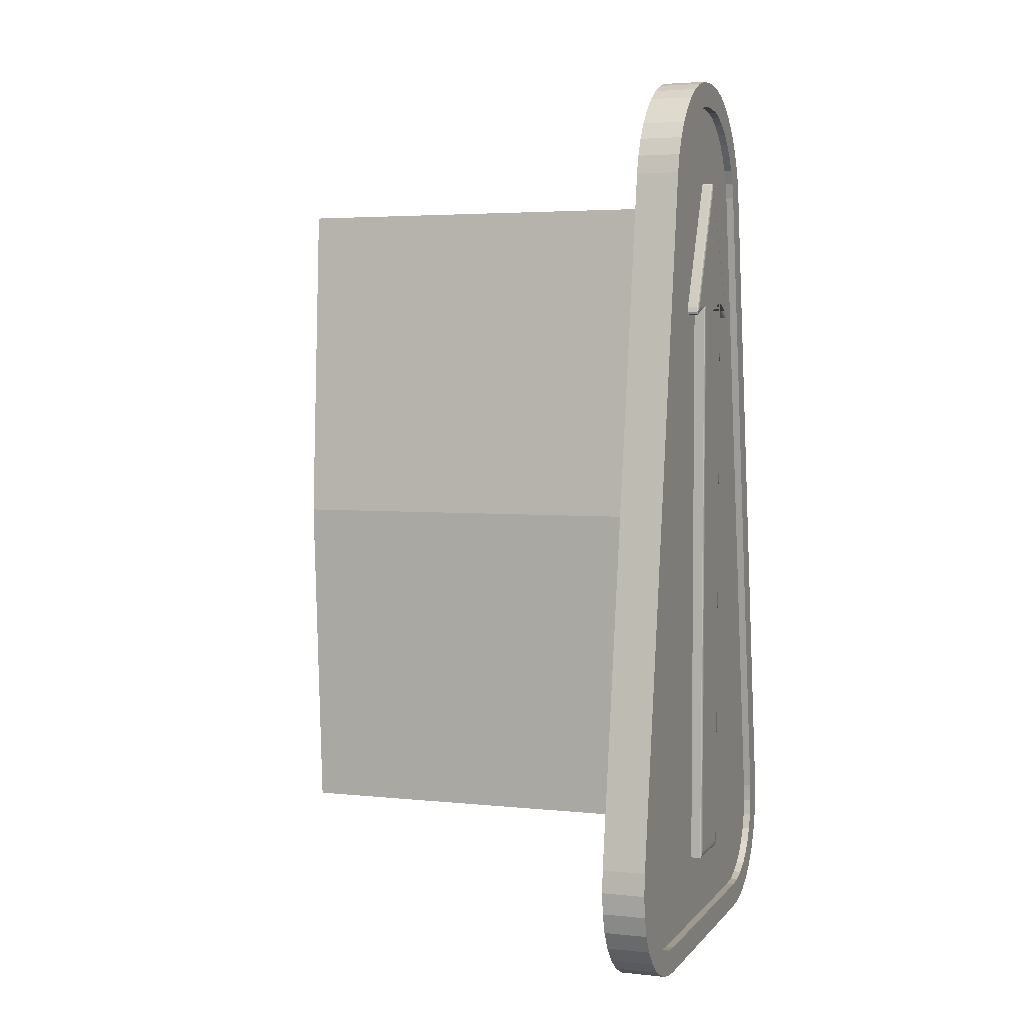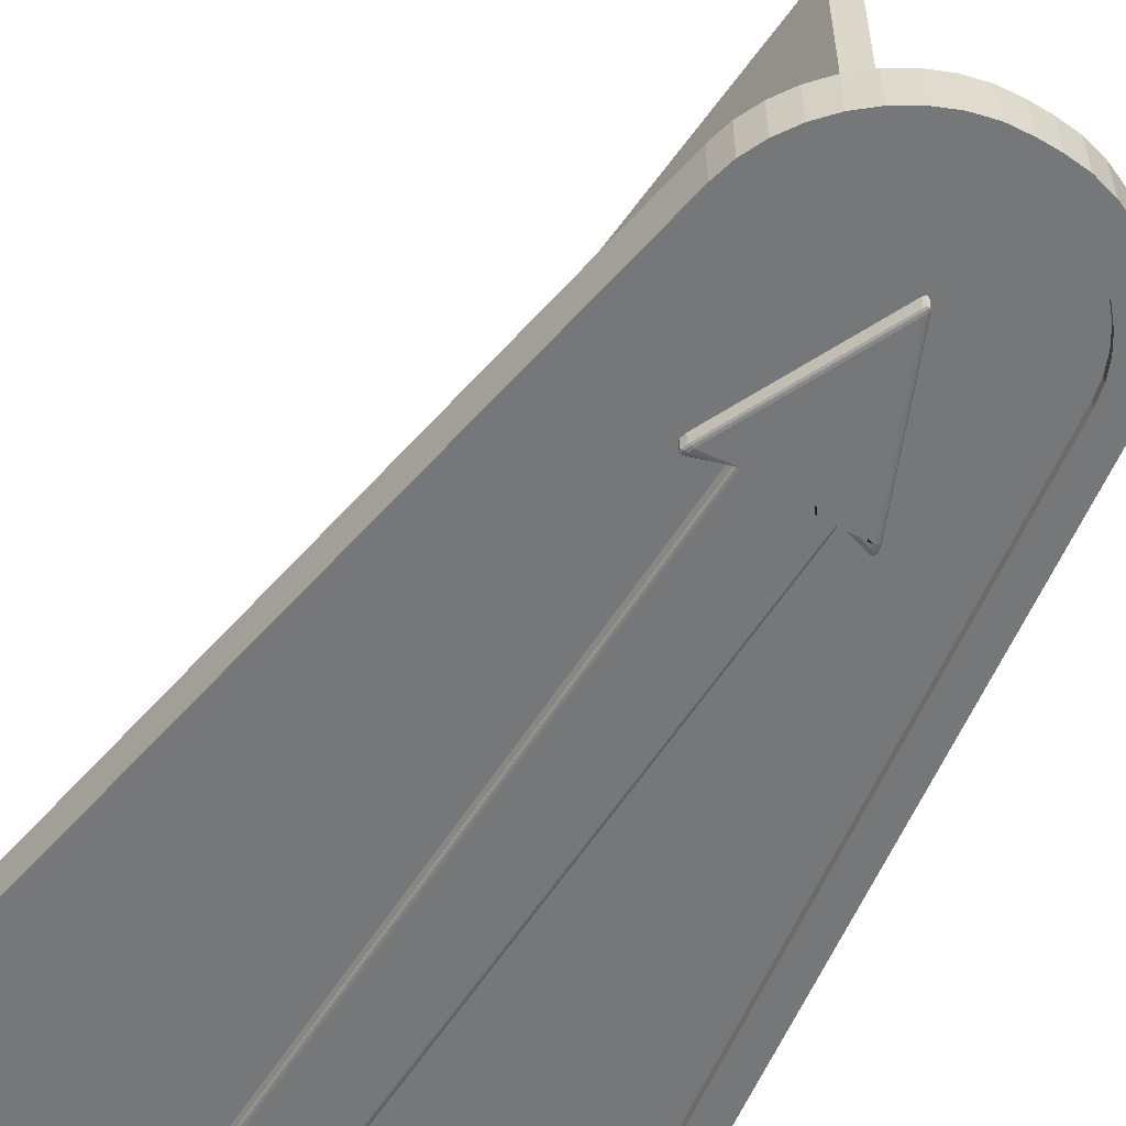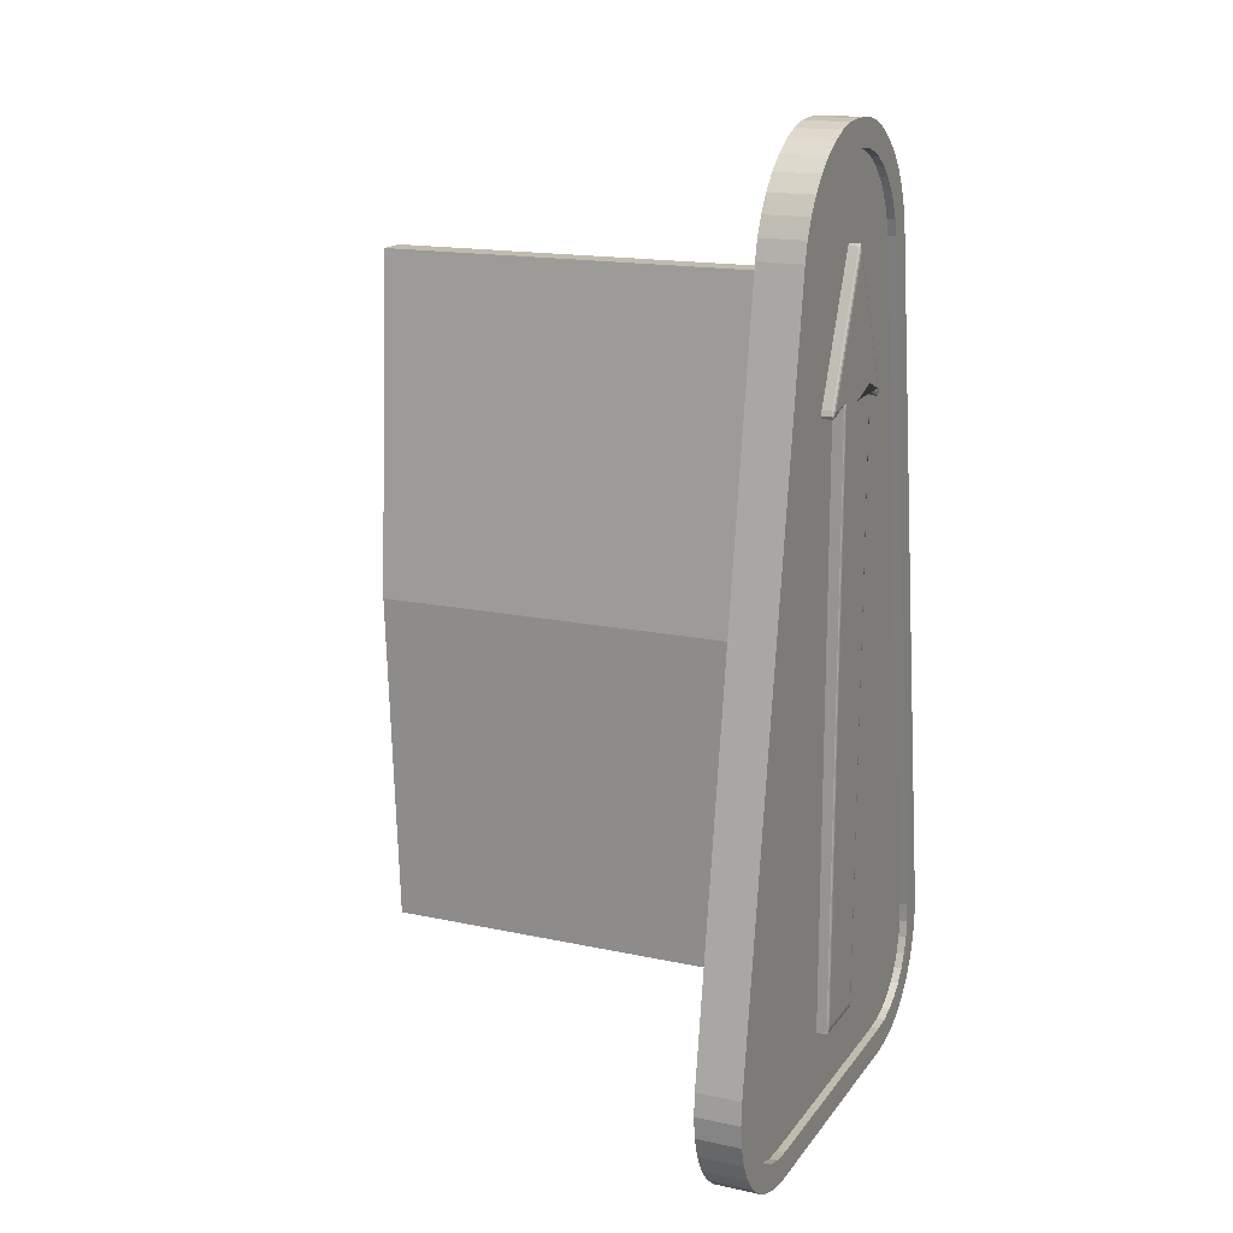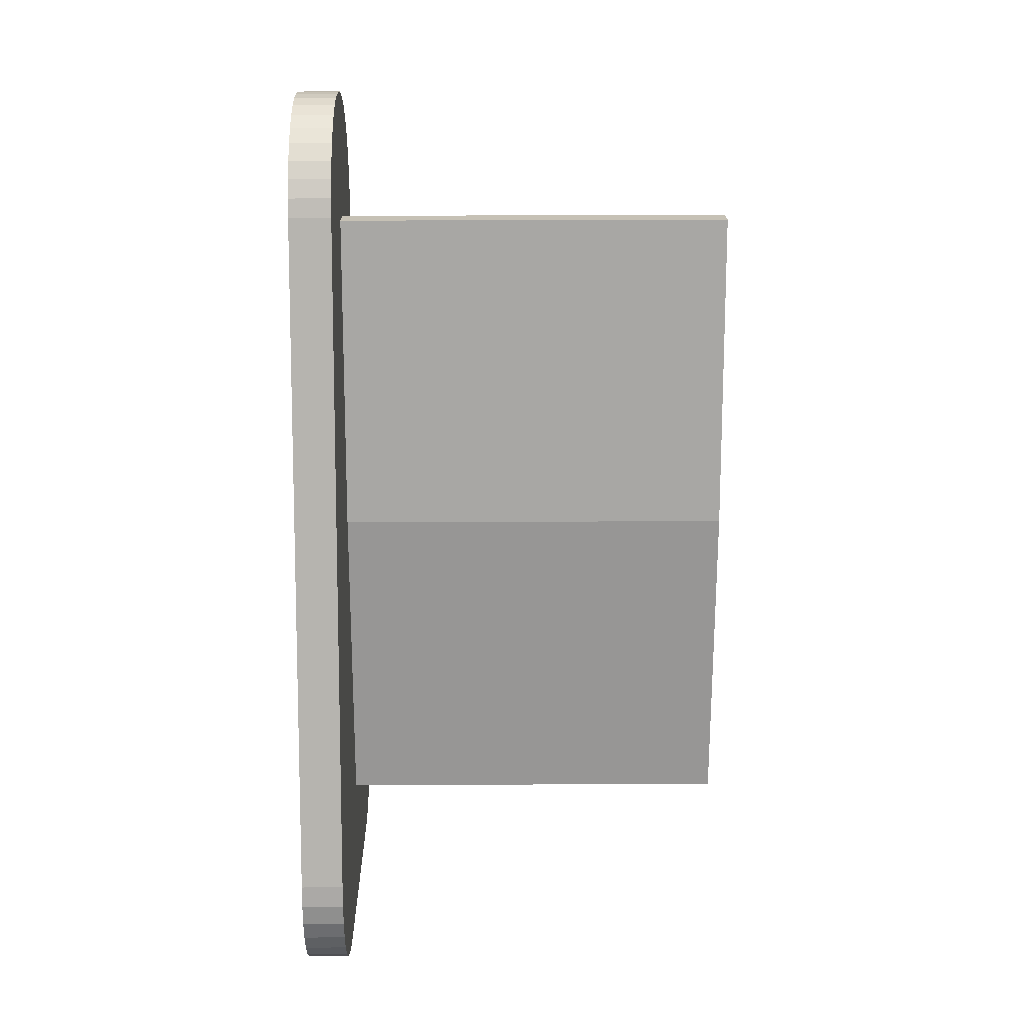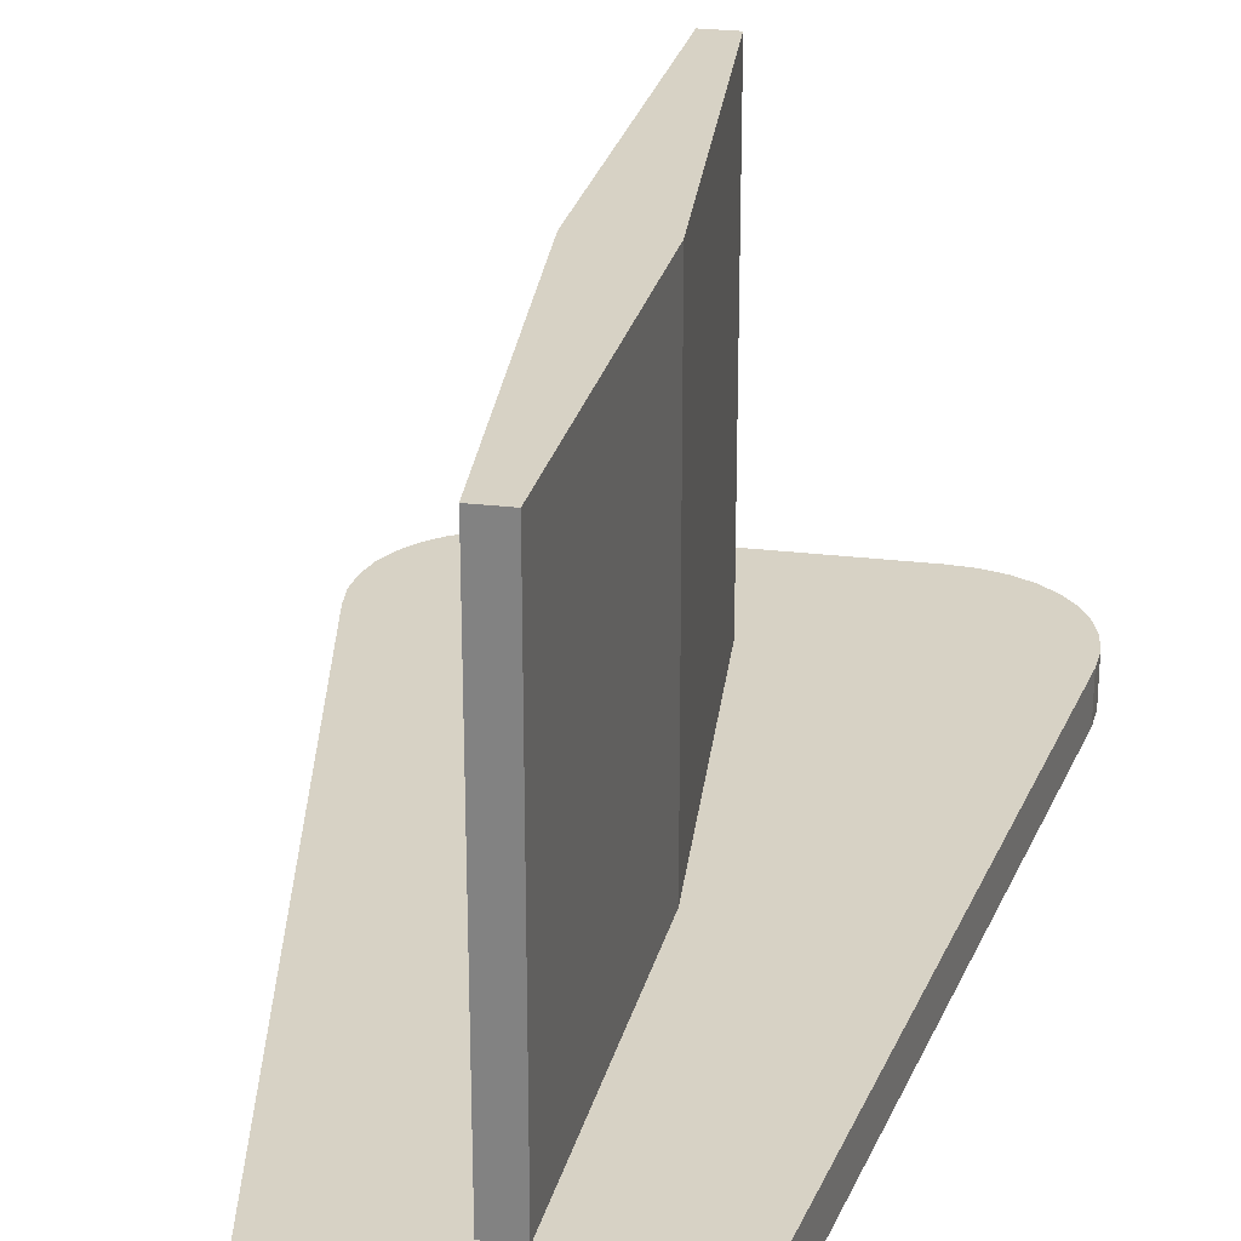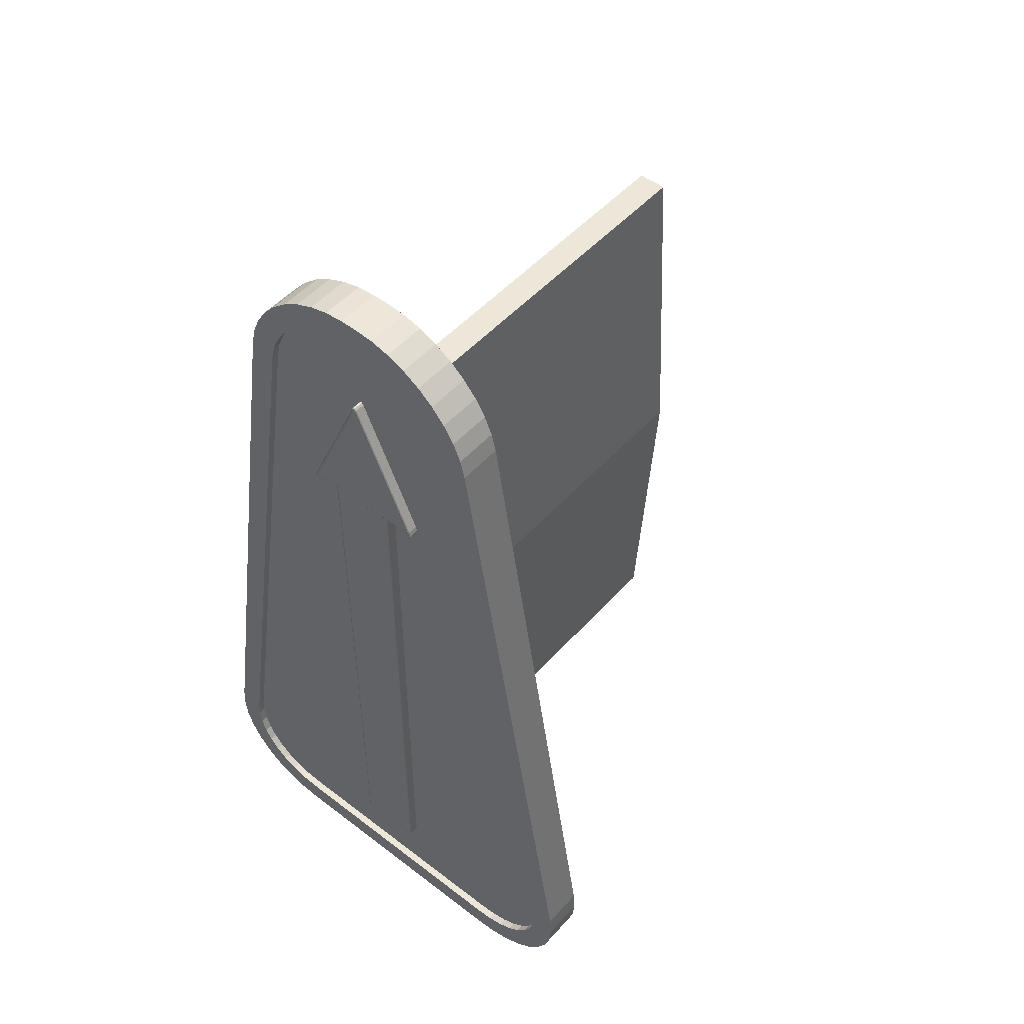
<metadata>
{"format":"obj","ext":"obj","renderer":"f3d","projection":"perspective","resolution":1024,"background":"white","views":[{"elev":3.8,"azim":-70.5,"up":"+Z"},{"elev":-57.0,"azim":-31.6,"up":"+Y"},{"elev":16.2,"azim":-66.1,"up":"+Z"},{"elev":18.8,"azim":89.3,"up":"+Z"},{"elev":27.5,"azim":10.3,"up":"+Y"},{"elev":50.1,"azim":40.1,"up":"+Z"}]}
</metadata>
<code>
o latchSwitch
v -0 -0.5206 16.79
v -0 -0.5206 17.96
v -0.06577 -0.5206 16.79
v -0.06577 -0.5206 17.96
v 0.06577 -0.5206 16.79
v 0.06577 -0.5206 17.96
v -0.06577 -0.5206 17.96
v 0.06577 -0.5206 17.96
v -0 -0.5616 17.96
v -0.0292 -0.5206 17.82
v 0.0292 -0.5206 17.82
v 0.005071 -0.5206 18.22
v -0.005072 -0.5206 18.22
v -0 -0.5206 18.22
v 0.001856 -0.5206 18.23
v -0.001856 -0.5206 18.23
v -0.1221 -0.5206 17.96
v -0.1169 -0.5206 17.94
v -0.1248 -0.5206 17.95
v -0.1229 -0.5206 17.94
v 0.1169 -0.5206 17.94
v 0.1221 -0.5206 17.96
v 0.1229 -0.5206 17.94
v 0.1248 -0.5206 17.95
v 0.0586 -0.5616 16.8
v 0.06577 -0.5583 16.79
v 0.06218 -0.5611 16.79
v 0.06481 -0.5599 16.79
v -0 -0.5582 16.79
v -0 -0.5616 16.8
v -0 -0.5599 16.79
v -0 -0.5611 16.79
v -0.005072 -0.5578 18.22
v 0.005071 -0.5578 18.22
v -0 -0.5616 18.21
v -0.001816 -0.5578 18.23
v -0.0044 -0.5596 18.22
v -0.001358 -0.5596 18.22
v 0.0044 -0.5596 18.22
v 0.001815 -0.5578 18.23
v 0.001357 -0.5596 18.22
v -0.00257 -0.561 18.22
v 0.00257 -0.561 18.22
v -0 -0.5606 18.22
v 0.06567 -0.5616 17.98
v 0.06831 -0.5611 17.96
v 0.06606 -0.5615 17.97
v 0.06702 -0.5613 17.96
v -0.0586 -0.5616 17.96
v -0.06577 -0.5598 17.96
v -0.06218 -0.5613 17.96
v -0.06481 -0.5607 17.96
v -0.1169 -0.5578 17.94
v -0.1221 -0.5578 17.96
v -0.1134 -0.5616 17.96
v -0.1228 -0.5578 17.94
v -0.1155 -0.5596 17.95
v -0.1219 -0.5596 17.95
v -0.1203 -0.5596 17.96
v -0.1245 -0.5578 17.95
v -0.1233 -0.5596 17.95
v -0.1143 -0.561 17.95
v -0.1171 -0.561 17.96
v -0.1201 -0.5606 17.95
v 0.1221 -0.5578 17.96
v 0.1169 -0.5578 17.94
v 0.1134 -0.5616 17.96
v 0.1245 -0.5578 17.95
v 0.1203 -0.5596 17.96
v 0.1233 -0.5596 17.95
v 0.1155 -0.5596 17.95
v 0.1228 -0.5578 17.94
v 0.1219 -0.5596 17.95
v 0.1171 -0.561 17.96
v 0.1143 -0.561 17.95
v 0.1201 -0.5606 17.95
v -0.06577 -0.5582 16.79
v -0.0586 -0.5616 16.8
v -0.06481 -0.5599 16.79
v -0.06218 -0.5611 16.79
v -0.02845 -0.4848 18.17
v -0.02845 0.3475 18.17
v -0.02845 -0.4848 16.86
v -0.02845 0.3475 16.86
v 0.02845 -0.4848 18.17
v 0.02845 0.3475 18.17
v 0.02845 -0.4848 16.86
v 0.02845 0.3475 16.86
v -0.06704 -0.4848 17.52
v -0.06704 0.3475 17.52
v 0.06704 -0.4848 17.52
v 0.06704 0.3475 17.52
v -0.01692 -0.4685 18.43
v -0.2659 -0.4685 18.22
v -0.05468 -0.4685 18.43
v -0.09235 -0.4685 18.42
v -0.1288 -0.4685 18.41
v -0.1628 -0.4685 18.39
v -0.1935 -0.4685 18.36
v -0.2199 -0.4685 18.33
v -0.2412 -0.4685 18.3
v -0.2566 -0.4685 18.26
v 0.2659 -0.4685 18.22
v 0.01692 -0.4685 18.43
v 0.2566 -0.4685 18.26
v 0.2412 -0.4685 18.3
v 0.2199 -0.4685 18.33
v 0.1935 -0.4685 18.36
v 0.1628 -0.4685 18.39
v 0.1288 -0.4685 18.41
v 0.09235 -0.4685 18.42
v 0.05468 -0.4685 18.43
v -0.2155 -0.5541 18.21
v -0.01474 -0.5541 18.38
v -0.2078 -0.5541 18.24
v -0.1956 -0.5541 18.27
v -0.1786 -0.5541 18.3
v -0.1573 -0.5541 18.32
v -0.1325 -0.5541 18.34
v -0.105 -0.5541 18.36
v -0.07582 -0.5541 18.37
v -0.04614 -0.5541 18.38
v 0.01474 -0.5541 18.38
v 0.2155 -0.5541 18.21
v 0.04614 -0.5541 18.38
v 0.07582 -0.5541 18.37
v 0.105 -0.5541 18.36
v 0.1325 -0.5541 18.34
v 0.1573 -0.5541 18.32
v 0.1786 -0.5541 18.3
v 0.1956 -0.5541 18.27
v 0.2078 -0.5541 18.24
v -0.4898 -0.4685 16.85
v -0.2721 -0.4685 16.6
v -0.4932 -0.4685 16.81
v -0.4885 -0.4685 16.76
v -0.476 -0.4685 16.72
v -0.456 -0.4685 16.69
v -0.4292 -0.4685 16.66
v -0.3963 -0.4685 16.63
v -0.3584 -0.4685 16.61
v -0.3166 -0.4685 16.6
v 0.2721 -0.4685 16.6
v 0.4898 -0.4685 16.85
v 0.3166 -0.4685 16.6
v 0.3584 -0.4685 16.61
v 0.3963 -0.4685 16.63
v 0.4292 -0.4685 16.66
v 0.456 -0.4685 16.69
v 0.476 -0.4685 16.72
v 0.4885 -0.4685 16.76
v 0.4932 -0.4685 16.81
v -0.2699 -0.5541 16.65
v -0.4388 -0.5541 16.85
v -0.3074 -0.5541 16.65
v -0.3399 -0.5541 16.66
v -0.3688 -0.5541 16.67
v -0.3934 -0.5541 16.69
v -0.4134 -0.5541 16.72
v -0.4284 -0.5541 16.74
v -0.4379 -0.5541 16.77
v -0.4416 -0.5541 16.81
v 0.4388 -0.5541 16.85
v 0.2699 -0.5541 16.65
v 0.4416 -0.5541 16.81
v 0.4379 -0.5541 16.77
v 0.4284 -0.5541 16.74
v 0.4134 -0.5541 16.72
v 0.3934 -0.5541 16.69
v 0.3688 -0.5541 16.67
v 0.3399 -0.5541 16.66
v 0.3074 -0.5541 16.65
v 0.2659 -0.5541 18.22
v 0.2566 -0.5541 18.26
v 0.2412 -0.5541 18.3
v 0.2199 -0.5541 18.33
v 0.1935 -0.5541 18.36
v 0.1628 -0.5541 18.39
v 0.1288 -0.5541 18.41
v 0.09235 -0.5541 18.42
v 0.05468 -0.5541 18.43
v 0.01692 -0.5541 18.43
v -0.2566 -0.5541 18.26
v -0.2659 -0.5541 18.22
v -0.2412 -0.5541 18.3
v -0.2199 -0.5541 18.33
v -0.1935 -0.5541 18.36
v -0.1628 -0.5541 18.39
v -0.1288 -0.5541 18.41
v -0.09235 -0.5541 18.42
v -0.05468 -0.5541 18.43
v -0.01692 -0.5541 18.43
v -0.4898 -0.5541 16.85
v -0.4932 -0.5541 16.81
v -0.4885 -0.5541 16.76
v -0.476 -0.5541 16.72
v -0.456 -0.5541 16.69
v -0.4292 -0.5541 16.66
v -0.3963 -0.5541 16.63
v -0.3584 -0.5541 16.61
v -0.3166 -0.5541 16.6
v -0.2721 -0.5541 16.6
v 0.4932 -0.5541 16.81
v 0.4898 -0.5541 16.85
v 0.4885 -0.5541 16.76
v 0.476 -0.5541 16.72
v 0.456 -0.5541 16.69
v 0.4292 -0.5541 16.66
v 0.3963 -0.5541 16.63
v 0.3584 -0.5541 16.61
v 0.3166 -0.5541 16.6
v 0.2721 -0.5541 16.6
v 0.2155 -0.5387 18.21
v 0.2078 -0.5387 18.24
v 0.1956 -0.5387 18.27
v 0.1786 -0.5387 18.3
v 0.1573 -0.5387 18.32
v 0.1325 -0.5387 18.34
v 0.105 -0.5387 18.36
v 0.07582 -0.5387 18.37
v 0.04614 -0.5387 18.38
v 0.01474 -0.5387 18.38
v -0.2078 -0.5387 18.24
v -0.2155 -0.5387 18.21
v -0.1956 -0.5387 18.27
v -0.1786 -0.5387 18.3
v -0.1573 -0.5387 18.32
v -0.1325 -0.5387 18.34
v -0.105 -0.5387 18.36
v -0.07582 -0.5387 18.37
v -0.04614 -0.5387 18.38
v -0.01474 -0.5387 18.38
v -0.4388 -0.5387 16.85
v -0.4416 -0.5387 16.81
v -0.4379 -0.5387 16.77
v -0.4284 -0.5387 16.74
v -0.4134 -0.5387 16.72
v -0.3934 -0.5387 16.69
v -0.3688 -0.5387 16.67
v -0.3399 -0.5387 16.66
v -0.3074 -0.5387 16.65
v -0.2699 -0.5387 16.65
v 0.4416 -0.5387 16.81
v 0.4388 -0.5387 16.85
v 0.4379 -0.5387 16.77
v 0.4284 -0.5387 16.74
v 0.4134 -0.5387 16.72
v 0.3934 -0.5387 16.69
v 0.3688 -0.5387 16.67
v 0.3399 -0.5387 16.66
v 0.3074 -0.5387 16.65
v 0.2699 -0.5387 16.65
f 4 3 1 2
f 12 22 65 34
f 14 13 17 19 20 18 4 2
f 2 1 5 6
f 1 3 77 29
f 6 8 11 46
f 35 9 49 55
f 6 5 26 46
f 9 45 25 30
f 9 35 67 45
f 21 6 46 66
f 49 9 30 78
f 4 18 53 50
f 4 7 10 50
f 17 13 33 54
f 3 4 50 77
f 5 1 29 26
f 12 15 14
f 15 16 14
f 16 13 14
f 33 36 38 37
f 36 40 41 38
f 34 39 41 40
f 39 43 44 41
f 35 42 44 43
f 42 37 38 44
f 38 41 44
f 53 56 58 57
f 56 60 61 58
f 54 59 61 60
f 59 63 64 61
f 55 62 64 63
f 62 57 58 64
f 58 61 64
f 65 68 70 69
f 68 72 73 70
f 66 71 73 72
f 71 75 76 73
f 67 74 76 75
f 74 69 70 76
f 70 73 76
f 26 29 31 28
f 28 31 32 27
f 27 32 30 25
f 50 53 57 52
f 52 57 62 51
f 51 62 55 49
f 35 55 63 42
f 42 63 59 37
f 37 59 54 33
f 34 65 69 39
f 39 69 74 43
f 43 74 67 35
f 29 77 79 31
f 31 79 80 32
f 32 80 78 30
f 49 78 80 51
f 51 80 79 52
f 52 79 77 50
f 66 46 48 71
f 71 48 47 75
f 75 47 45 67
f 46 26 28 48
f 48 28 27 47
f 47 27 25 45
f 17 54 60 19
f 19 60 56 20
f 20 56 53 18
f 12 34 40 15
f 15 40 36 16
f 16 36 33 13
f 21 66 72 23
f 23 72 68 24
f 24 68 65 22
f 2 6 21 23 24 22 12 14
f 89 90 84 83
f 83 84 88 87
f 91 92 86 85
f 85 86 82 81
f 89 91 85 81
f 92 90 82 86
f 88 84 90 92
f 83 87 91 89
f 87 88 92 91
f 81 82 90 89
f 93 104 182 192
f 133 94 184 193
f 128 129 217 218
f 143 134 202 212
f 103 173 174 105
f 105 174 175 106
f 106 175 176 107
f 107 176 177 108
f 108 177 178 109
f 109 178 179 110
f 110 179 180 111
f 111 180 181 112
f 112 181 182 104
f 184 94 102 183
f 183 102 101 185
f 185 101 100 186
f 186 100 99 187
f 187 99 98 188
f 188 98 97 189
f 189 97 96 190
f 190 96 95 191
f 191 95 93 192
f 103 144 204 173
f 133 193 194 135
f 135 194 195 136
f 136 195 196 137
f 137 196 197 138
f 138 197 198 139
f 139 198 199 140
f 140 199 200 141
f 141 200 201 142
f 142 201 202 134
f 204 144 152 203
f 203 152 151 205
f 205 151 150 206
f 206 150 149 207
f 207 149 148 208
f 208 148 147 209
f 209 147 146 210
f 210 146 145 211
f 211 145 143 212
f 93 95 96 97 98 99 100 101 102 94 133 135 136 137 138 139 140 141 142 134 143 145 146 147 148 149 150 151 152 144 103 105 106 107 108 109 110 111 112 104
f 124 132 174 173
f 132 131 175 174
f 131 130 176 175
f 130 129 177 176
f 129 128 178 177
f 128 127 179 178
f 127 126 180 179
f 126 125 181 180
f 125 123 182 181
f 115 113 184 183
f 116 115 183 185
f 117 116 185 186
f 118 117 186 187
f 119 118 187 188
f 120 119 188 189
f 121 120 189 190
f 122 121 190 191
f 114 122 191 192
f 123 114 192 182
f 154 162 194 193
f 162 161 195 194
f 161 160 196 195
f 160 159 197 196
f 159 158 198 197
f 158 157 199 198
f 157 156 200 199
f 156 155 201 200
f 155 153 202 201
f 165 163 204 203
f 166 165 203 205
f 167 166 205 206
f 168 167 206 207
f 169 168 207 208
f 170 169 208 209
f 171 170 209 210
f 172 171 210 211
f 164 172 211 212
f 153 164 212 202
f 113 154 193 184
f 163 124 173 204
f 224 223 225 226 227 228 229 230 231 232 222 221 220 219 218 217 216 215 214 213 244 243 245 246 247 248 249 250 251 252 242 241 240 239 238 237 236 235 234 233
f 167 168 247 246
f 114 123 222 232
f 127 128 218 219
f 168 169 248 247
f 162 154 233 234
f 126 127 219 220
f 169 170 249 248
f 161 162 234 235
f 125 126 220 221
f 170 171 250 249
f 160 161 235 236
f 123 125 221 222
f 171 172 251 250
f 159 160 236 237
f 113 115 223 224
f 172 164 252 251
f 158 159 237 238
f 115 116 225 223
f 164 153 242 252
f 157 158 238 239
f 116 117 226 225
f 154 113 224 233
f 156 157 239 240
f 117 118 227 226
f 124 163 244 213
f 155 156 240 241
f 118 119 228 227
f 132 124 213 214
f 153 155 241 242
f 119 120 229 228
f 131 132 214 215
f 163 165 243 244
f 120 121 230 229
f 130 131 215 216
f 165 166 245 243
f 121 122 231 230
f 129 130 216 217
f 166 167 246 245
f 122 114 232 231

</code>
